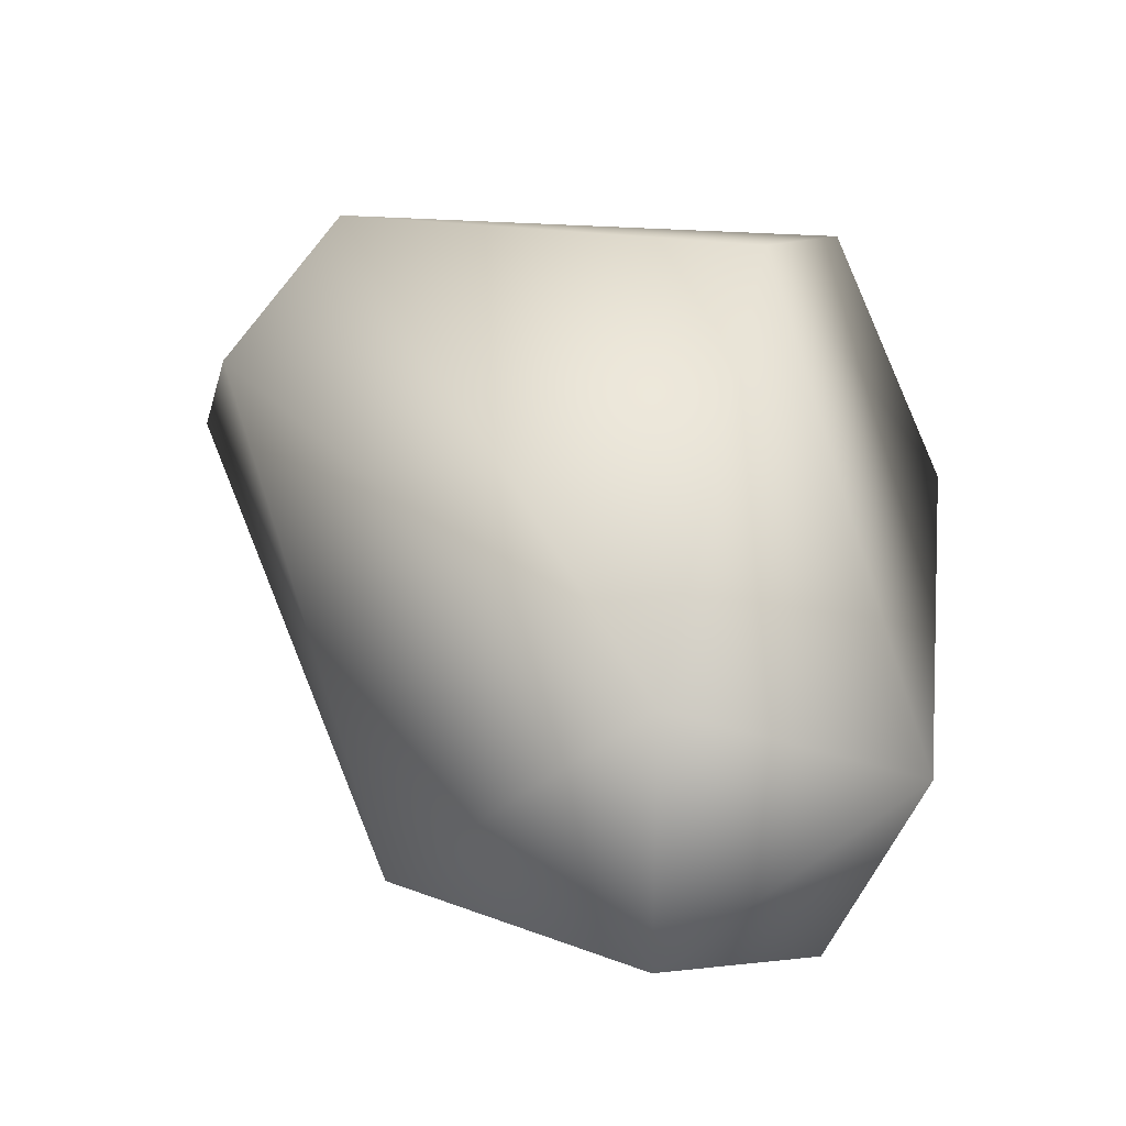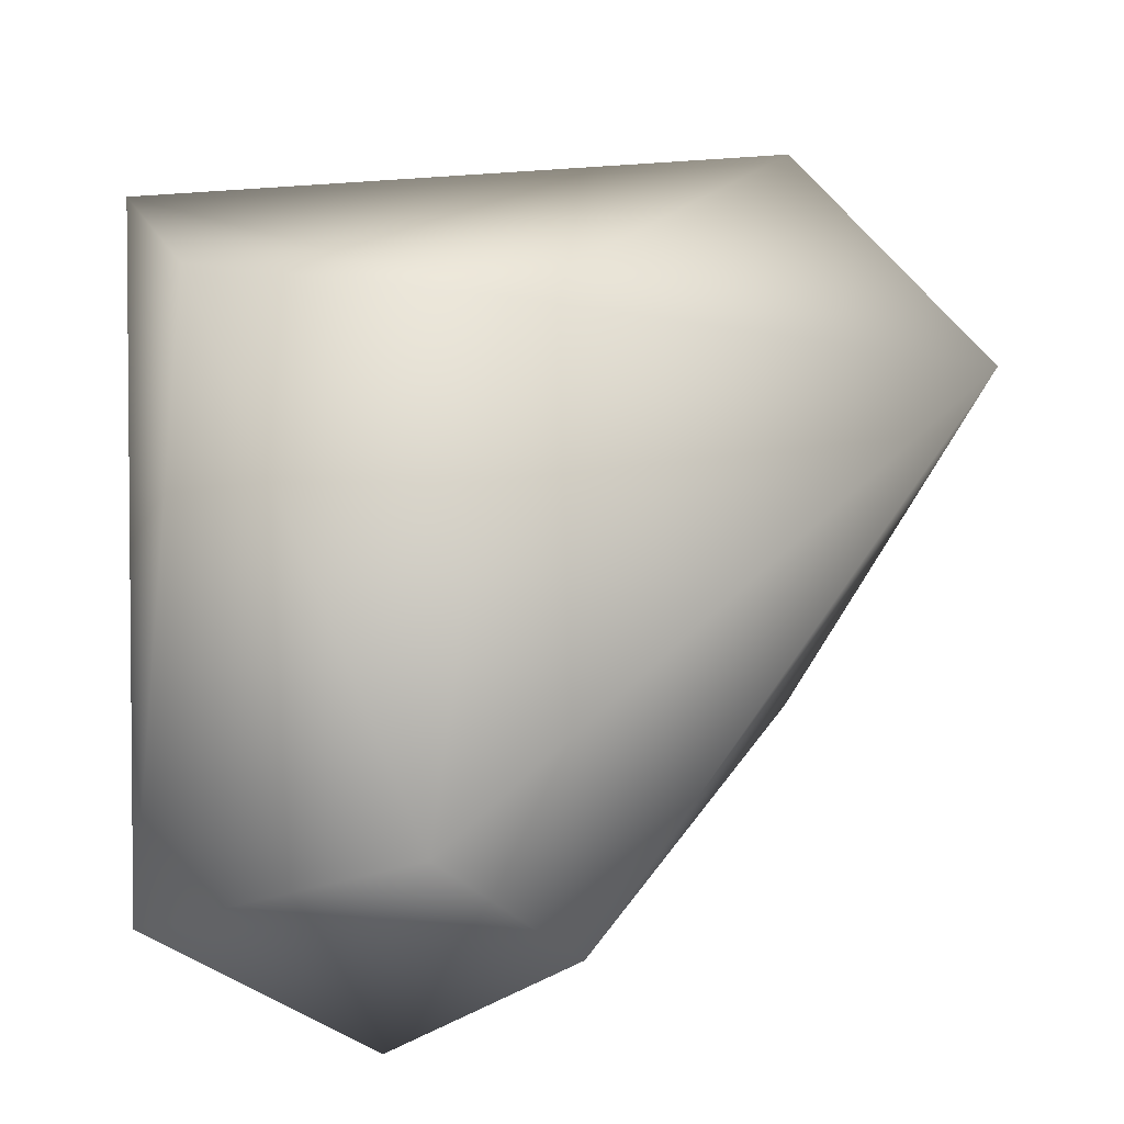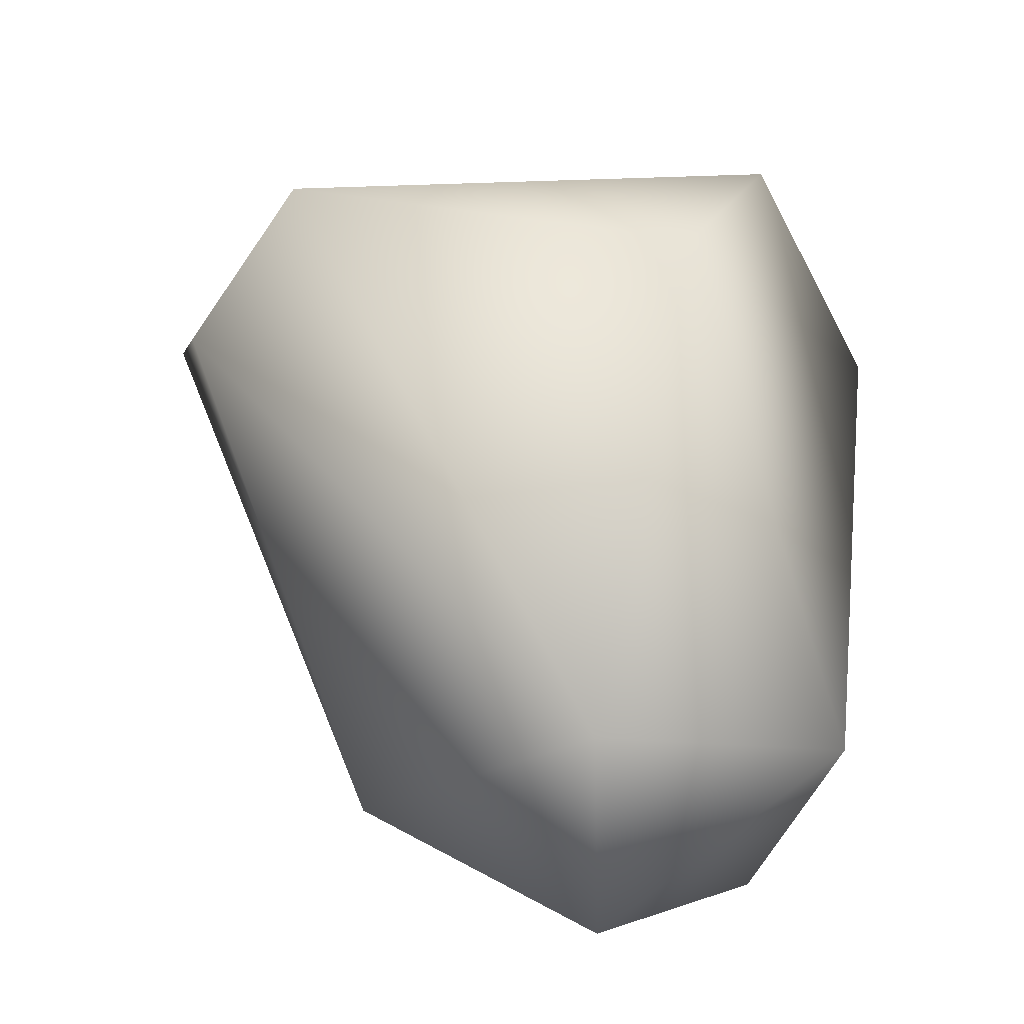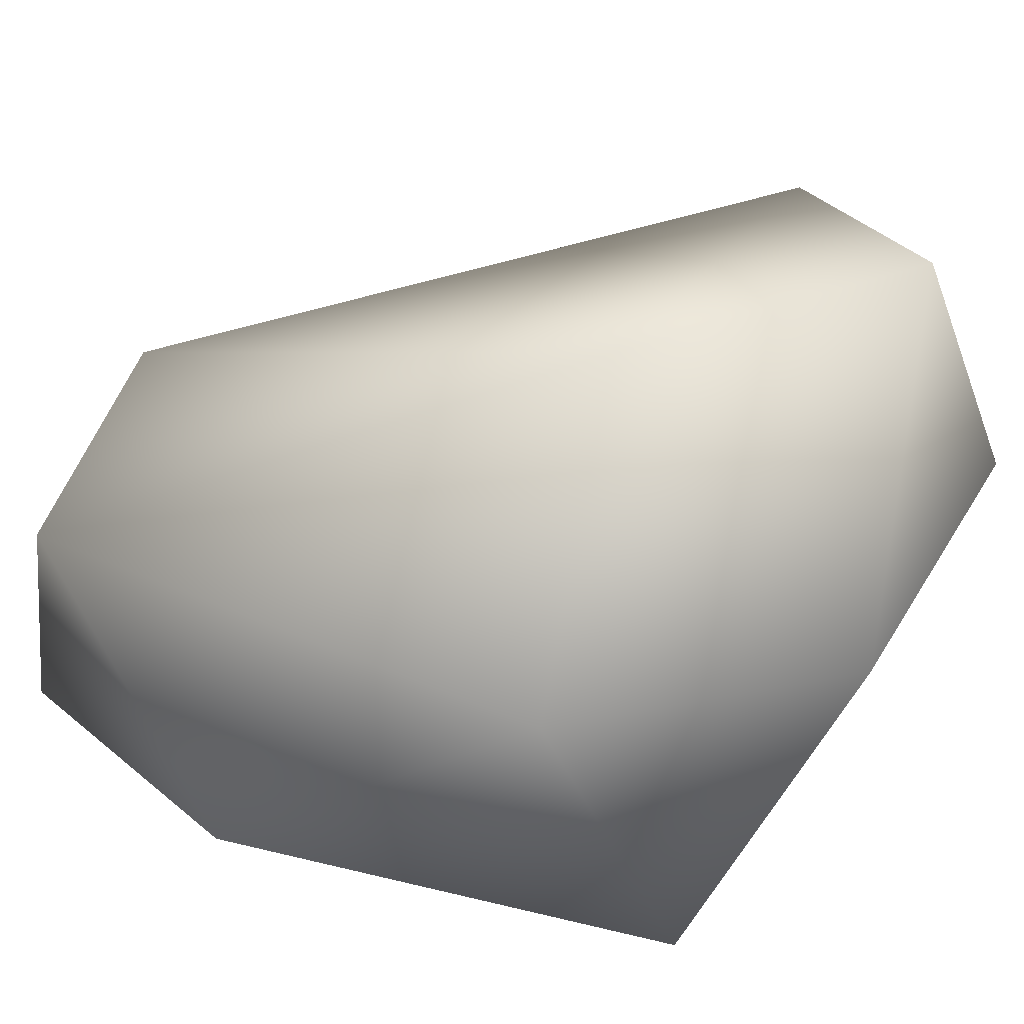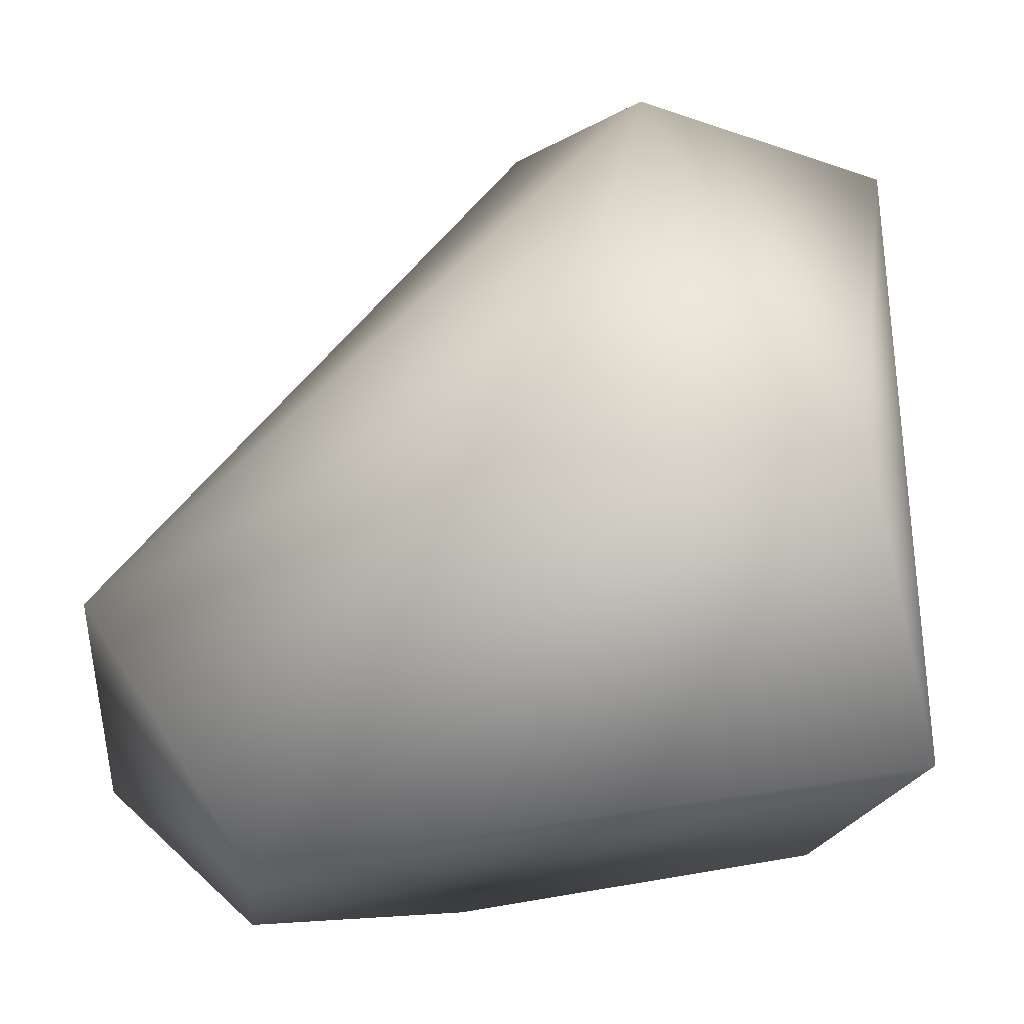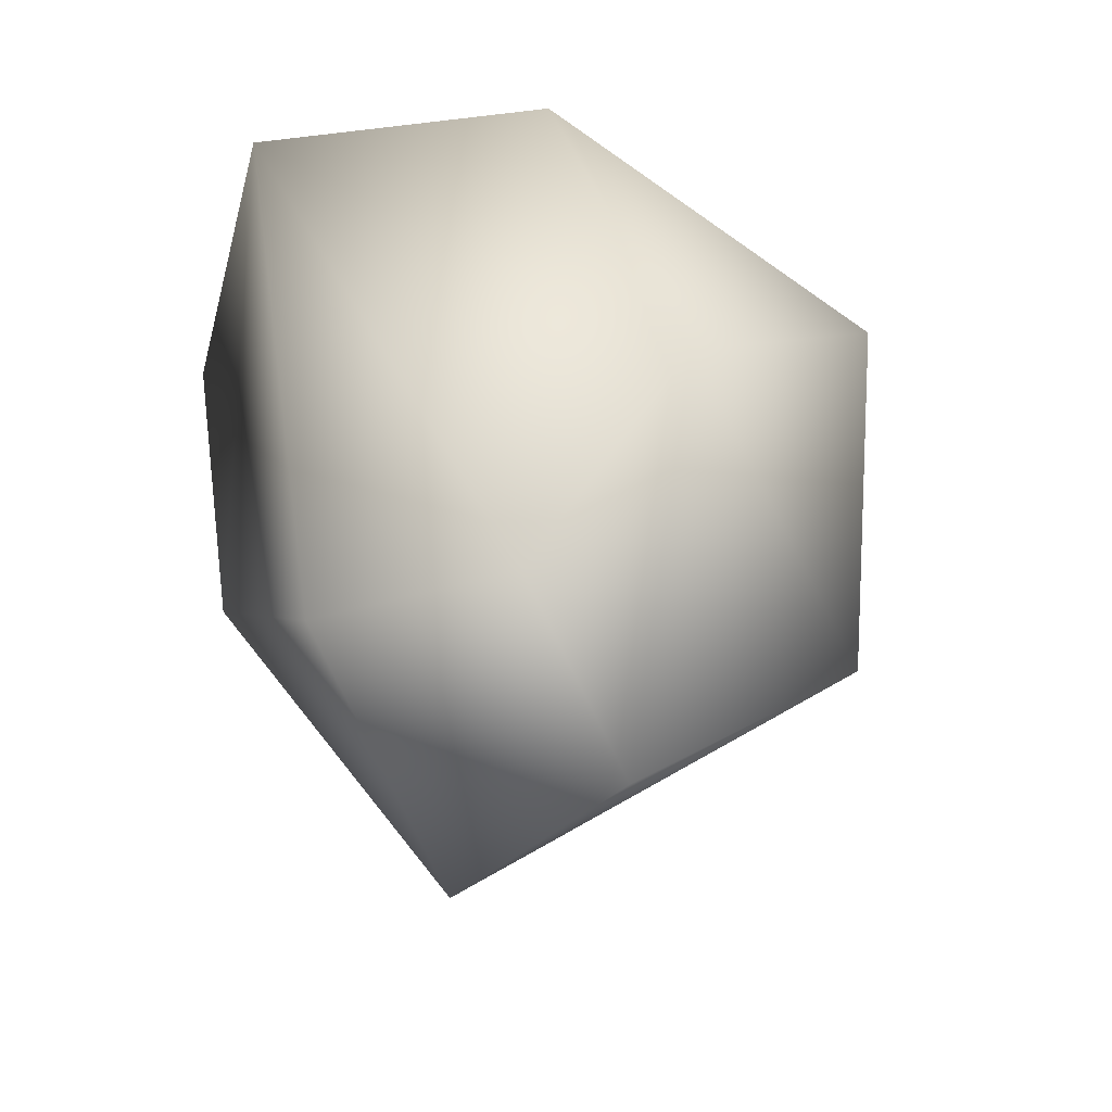
<metadata>
{"format":"obj","ext":"obj","renderer":"f3d","projection":"perspective","resolution":1024,"background":"white","views":[{"elev":-65.9,"azim":153.5,"up":"+Z"},{"elev":58.7,"azim":74.9,"up":"+Y"},{"elev":-52.3,"azim":155.6,"up":"+Z"},{"elev":-78.3,"azim":144.1,"up":"+Y"},{"elev":66.0,"azim":-101.6,"up":"+Y"},{"elev":-41.7,"azim":-65.0,"up":"+Z"}]}
</metadata>
<code>
o sboulderreg_0
v 0.4316 0.05998 0.1072
v -0.151 0.4344 0.3217
v -0.4131 0.2172 0.3488
v 0.06006 -0.2712 -0.2215
v 0.08136 -0.1752 0.4327
v -0.3334 -0.2559 -0.113
v -0.3554 0.1353 -0.3276
v -0.3815 -0.1277 0.2624
v 0.3782 0.2286 0.2326
v -0.3491 -0.08621 -0.3411
v -0.08573 -0.3621 0.09974
v -0.02628 0.4538 0.05326
v -0.1644 -0.1105 -0.467
v 0.3089 0.0904 0.496
v 0.4096 -0.09413 0.2981
v -0.04389 0.1368 -0.4471
f 9 14 1
f 11 4 15
f 15 1 14
f 4 11 6
f 16 9 1
f 4 16 1
f 5 15 14
f 3 6 8
f 3 7 10
f 15 4 1
f 11 5 8
f 11 15 5
f 13 4 6
f 16 7 12
f 12 7 3
f 9 12 2
f 16 12 9
f 7 13 10
f 4 13 16
f 10 13 6
f 7 16 13
f 2 3 14
f 3 5 14
f 9 2 14
f 3 8 5
f 3 10 6
f 8 6 11
f 2 12 3

</code>
